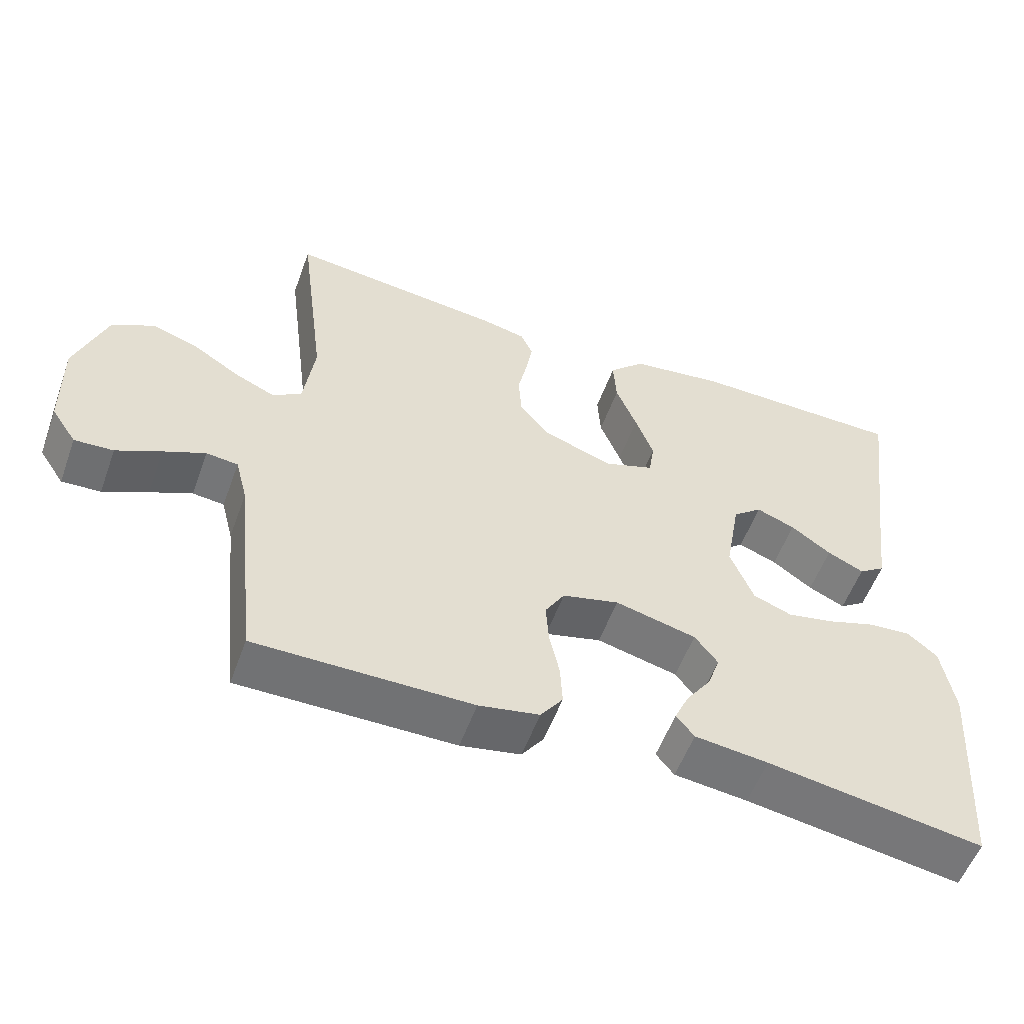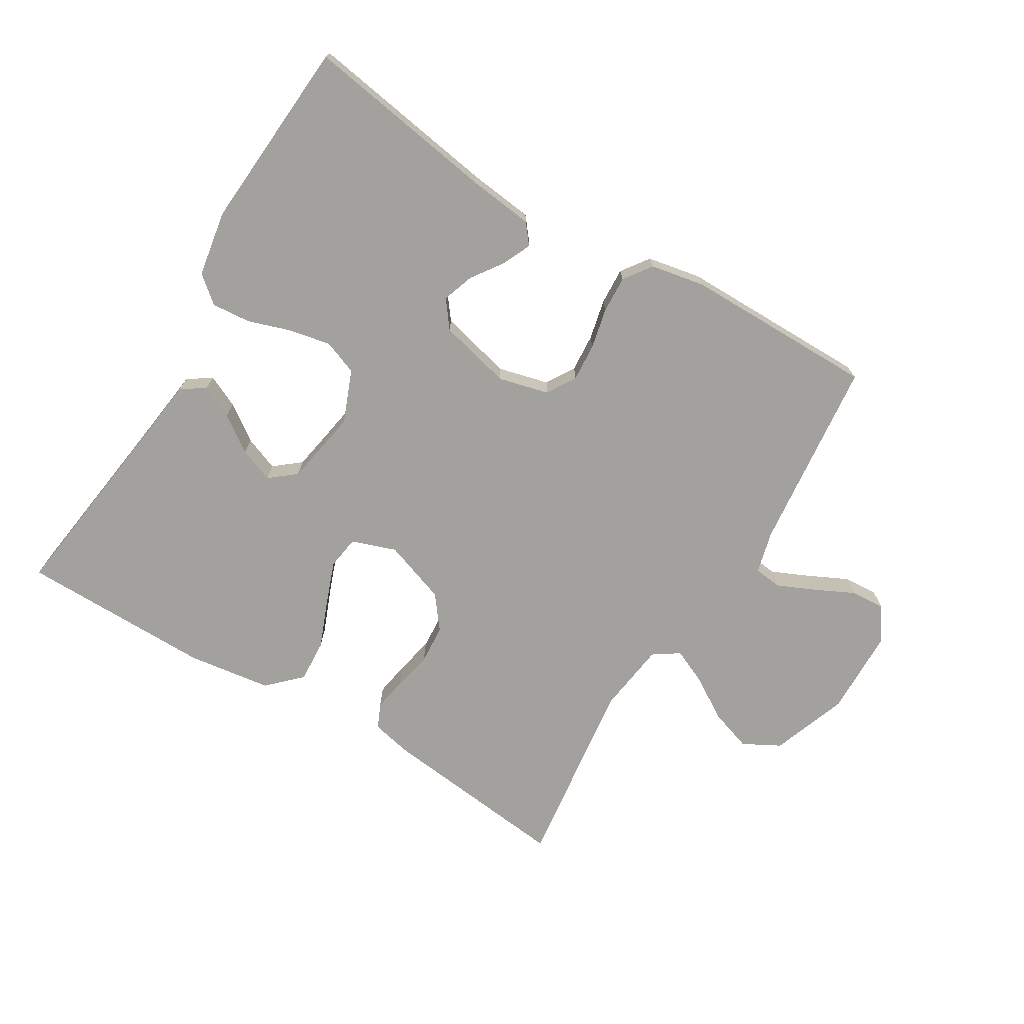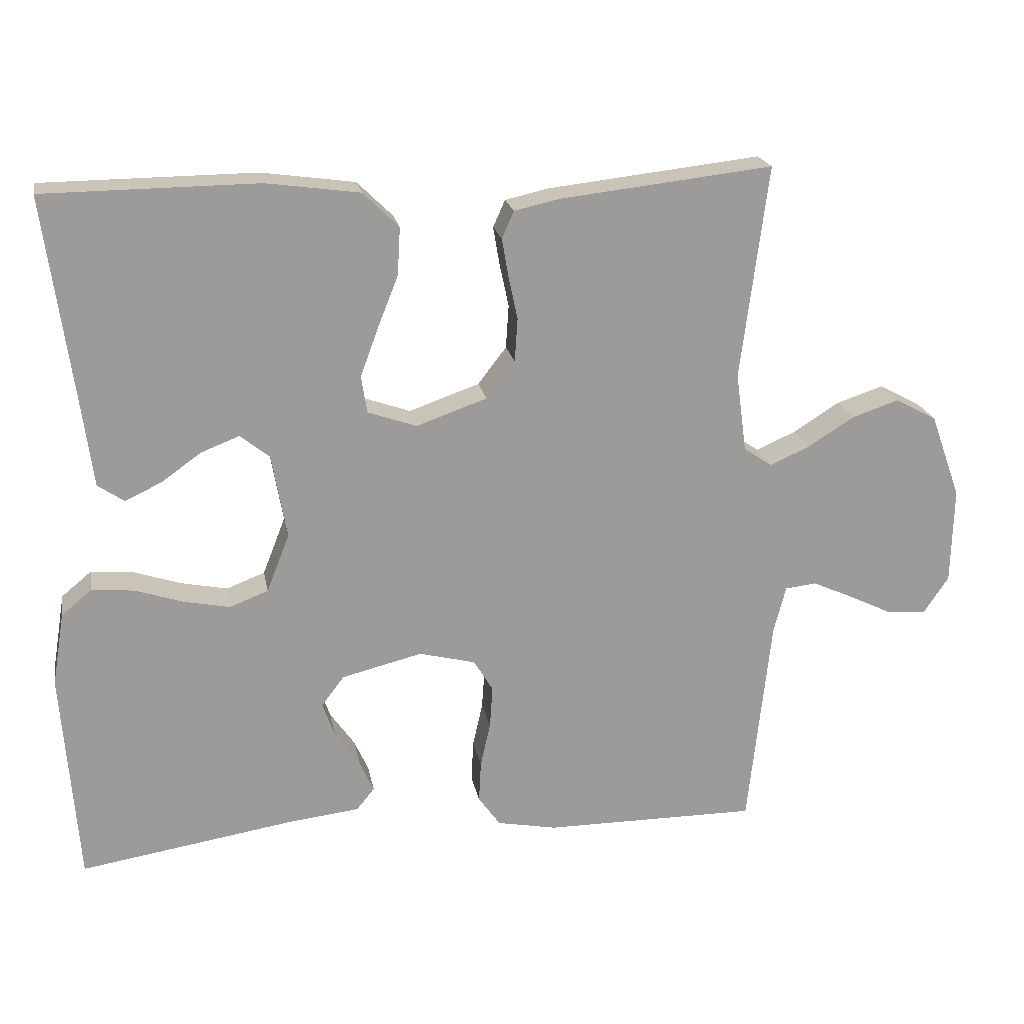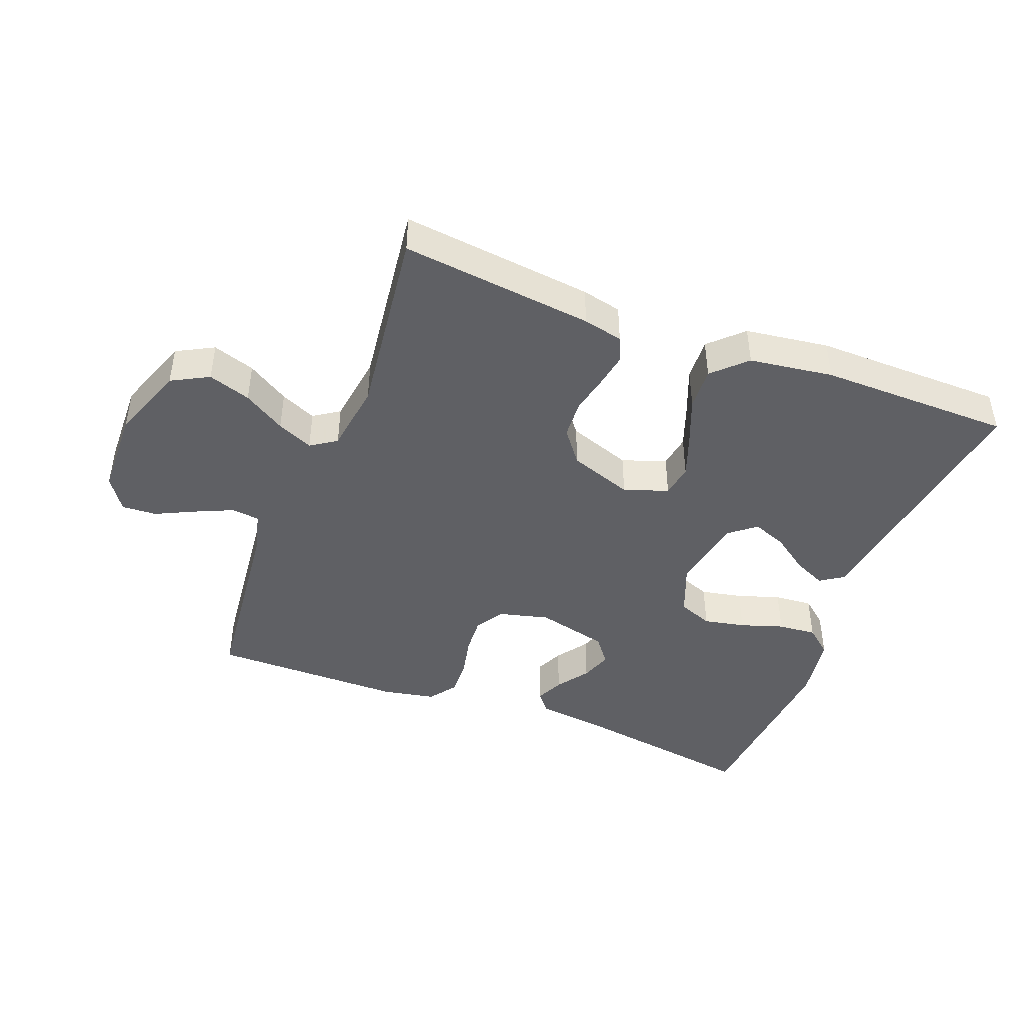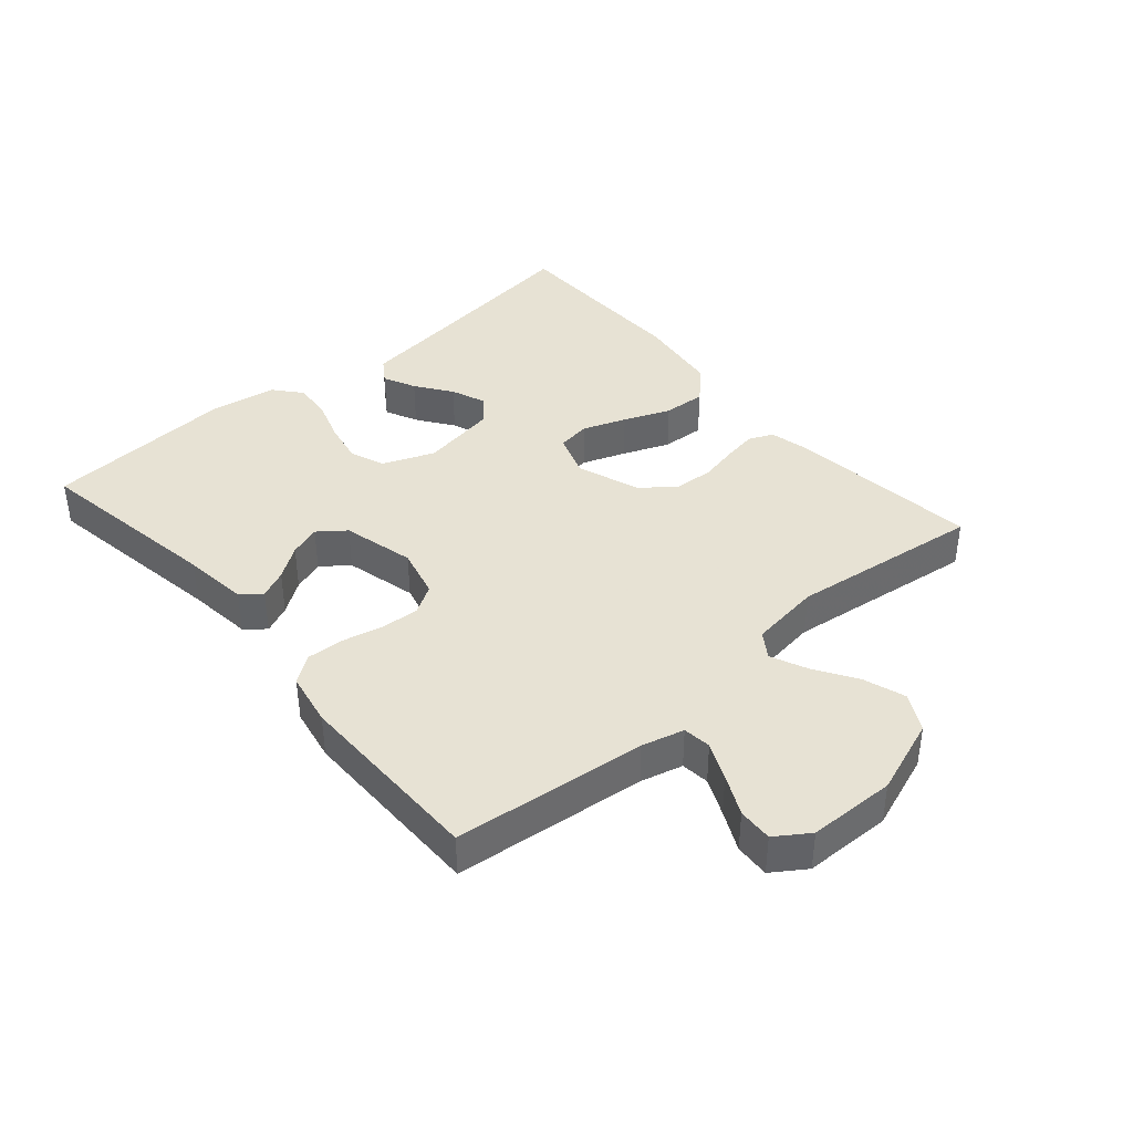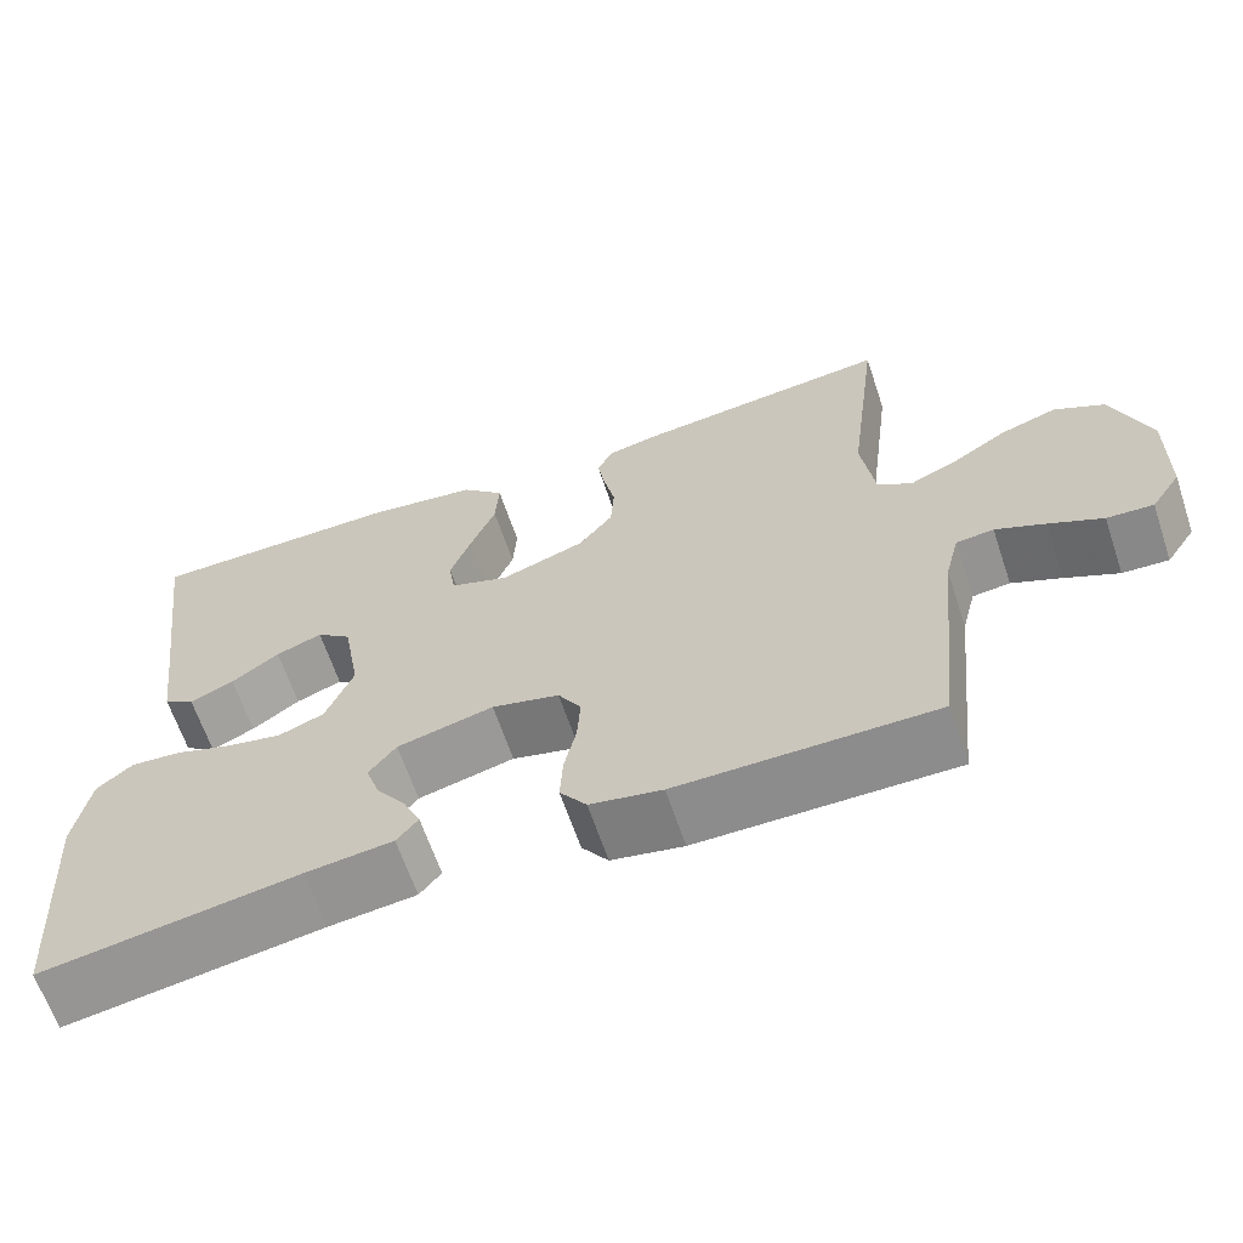
<metadata>
{"format":"obj","ext":"obj","renderer":"f3d","projection":"perspective","resolution":1024,"background":"white","views":[{"elev":-55.4,"azim":-19.9,"up":"+Z"},{"elev":-72.1,"azim":149.0,"up":"+Y"},{"elev":20.4,"azim":169.7,"up":"+Z"},{"elev":-43.9,"azim":-21.1,"up":"+Y"},{"elev":39.7,"azim":-130.8,"up":"+Y"},{"elev":-64.3,"azim":-161.4,"up":"+Z"}]}
</metadata>
<code>
v 0.5 0.07 0.5
v 0.459 0.07 0.2
v 0.445 0.07 0.092
v 0.408 0.07 0.067
v 0.357 0.07 0.091
v 0.301 0.07 0.131
v 0.247 0.07 0.152
v 0.206 0.07 0.119
v 0.185 0.07 0
v 0.217 0.07 -0.081
v 0.271 0.07 -0.102
v 0.336 0.07 -0.089
v 0.403 0.07 -0.067
v 0.463 0.07 -0.062
v 0.505 0.07 -0.097
v 0.522 0.07 -0.2
v 0.5 0.07 -0.5
v 0.2 0.07 -0.452
v 0.098 0.07 -0.44
v 0.073 0.07 -0.409
v 0.093 0.07 -0.365
v 0.128 0.07 -0.315
v 0.145 0.07 -0.266
v 0.113 0.07 -0.224
v 0 0.07 -0.196
v -0.079 0.07 -0.216
v -0.106 0.07 -0.261
v -0.102 0.07 -0.32
v -0.088 0.07 -0.383
v -0.085 0.07 -0.441
v -0.116 0.07 -0.484
v -0.2 0.07 -0.5
v -0.5 0.07 -0.5
v -0.532 0.07 -0.2
v -0.549 0.07 -0.134
v -0.593 0.07 -0.129
v -0.651 0.07 -0.155
v -0.713 0.07 -0.185
v -0.767 0.07 -0.188
v -0.802 0.07 -0.136
v -0.805 0.07 0
v -0.762 0.07 0.119
v -0.704 0.07 0.15
v -0.638 0.07 0.128
v -0.573 0.07 0.087
v -0.517 0.07 0.062
v -0.477 0.07 0.089
v -0.462 0.07 0.2
v -0.5 0.07 0.5
v -0.2 0.07 0.466
v -0.138 0.07 0.452
v -0.121 0.07 0.414
v -0.13 0.07 0.361
v -0.143 0.07 0.3
v -0.139 0.07 0.239
v -0.099 0.07 0.187
v 0 0.07 0.152
v 0.069 0.07 0.176
v 0.077 0.07 0.228
v 0.052 0.07 0.296
v 0.023 0.07 0.369
v 0.019 0.07 0.436
v 0.069 0.07 0.485
v 0.2 0.07 0.503
v 0.5 0 0.5
v 0.459 0 0.2
v 0.445 0 0.092
v 0.408 0 0.067
v 0.357 0 0.091
v 0.301 0 0.131
v 0.247 0 0.152
v 0.206 0 0.119
v 0.185 0 0
v 0.217 0 -0.081
v 0.271 0 -0.102
v 0.336 0 -0.089
v 0.403 0 -0.067
v 0.463 0 -0.062
v 0.505 0 -0.097
v 0.522 0 -0.2
v 0.5 0 -0.5
v 0.2 0 -0.452
v 0.098 0 -0.44
v 0.073 0 -0.409
v 0.093 0 -0.365
v 0.128 0 -0.315
v 0.145 0 -0.266
v 0.113 0 -0.224
v 0 0 -0.196
v -0.079 0 -0.216
v -0.106 0 -0.261
v -0.102 0 -0.32
v -0.088 0 -0.383
v -0.085 0 -0.441
v -0.116 0 -0.484
v -0.2 0 -0.5
v -0.5 0 -0.5
v -0.532 0 -0.2
v -0.549 0 -0.134
v -0.593 0 -0.129
v -0.651 0 -0.155
v -0.713 0 -0.185
v -0.767 0 -0.188
v -0.802 0 -0.136
v -0.805 0 0
v -0.762 0 0.119
v -0.704 0 0.15
v -0.638 0 0.128
v -0.573 0 0.087
v -0.517 0 0.062
v -0.477 0 0.089
v -0.462 0 0.2
v -0.5 0 0.5
v -0.2 0 0.466
v -0.138 0 0.452
v -0.121 0 0.414
v -0.13 0 0.361
v -0.143 0 0.3
v -0.139 0 0.239
v -0.099 0 0.187
v 0 0 0.152
v 0.069 0 0.176
v 0.077 0 0.228
v 0.052 0 0.296
v 0.023 0 0.369
v 0.019 0 0.436
v 0.069 0 0.485
v 0.2 0 0.503
f 64 1 2
f 63 64 2
f 62 63 2
f 61 62 2
f 60 61 2
f 59 60 2 3
f 52 53 54
f 51 52 54
f 50 51 54
f 49 50 54
f 48 49 54
f 47 48 54 55
f 46 47 55 56
f 43 44 45
f 42 43 45
f 41 42 45
f 40 41 45
f 39 40 45
f 38 39 45
f 37 38 45
f 36 37 45 46
f 46 56 57
f 36 46 57
f 35 36 57
f 32 33 34
f 31 32 34
f 30 31 34
f 29 30 34
f 28 29 34
f 27 28 34 35
f 20 21 22
f 19 20 22
f 18 19 22
f 18 22 23
f 17 18 23
f 16 17 23
f 15 16 23
f 14 15 23
f 13 14 23
f 12 13 23
f 11 12 23 24
f 3 4 5 6
f 3 6 7
f 59 3 7
f 58 59 7 8
f 35 57 58
f 27 35 58
f 26 27 58
f 58 8 9
f 26 58 9
f 25 26 9
f 10 11 24 25
f 9 10 25
f 66 65 128
f 66 128 127
f 66 127 126
f 66 126 125
f 66 125 124
f 67 66 124 123
f 118 117 116
f 118 116 115
f 118 115 114
f 118 114 113
f 118 113 112
f 119 118 112 111
f 120 119 111 110
f 109 108 107
f 109 107 106
f 109 106 105
f 109 105 104
f 109 104 103
f 109 103 102
f 109 102 101
f 110 109 101 100
f 121 120 110
f 121 110 100
f 121 100 99
f 98 97 96
f 98 96 95
f 98 95 94
f 98 94 93
f 98 93 92
f 99 98 92 91
f 86 85 84
f 86 84 83
f 86 83 82
f 87 86 82
f 87 82 81
f 87 81 80
f 87 80 79
f 87 79 78
f 87 78 77
f 87 77 76
f 88 87 76 75
f 70 69 68 67
f 71 70 67
f 71 67 123
f 72 71 123 122
f 122 121 99
f 122 99 91
f 122 91 90
f 73 72 122
f 73 122 90
f 73 90 89
f 89 88 75 74
f 89 74 73
f 1 65 66 2
f 2 66 67 3
f 3 67 68 4
f 4 68 69 5
f 5 69 70 6
f 6 70 71 7
f 7 71 72 8
f 8 72 73 9
f 9 73 74 10
f 10 74 75 11
f 11 75 76 12
f 12 76 77 13
f 13 77 78 14
f 14 78 79 15
f 15 79 80 16
f 16 80 81 17
f 17 81 82 18
f 18 82 83 19
f 19 83 84 20
f 20 84 85 21
f 21 85 86 22
f 22 86 87 23
f 23 87 88 24
f 24 88 89 25
f 25 89 90 26
f 26 90 91 27
f 27 91 92 28
f 28 92 93 29
f 29 93 94 30
f 30 94 95 31
f 31 95 96 32
f 32 96 97 33
f 33 97 98 34
f 34 98 99 35
f 35 99 100 36
f 36 100 101 37
f 37 101 102 38
f 38 102 103 39
f 39 103 104 40
f 40 104 105 41
f 41 105 106 42
f 42 106 107 43
f 43 107 108 44
f 44 108 109 45
f 45 109 110 46
f 46 110 111 47
f 47 111 112 48
f 48 112 113 49
f 49 113 114 50
f 50 114 115 51
f 51 115 116 52
f 52 116 117 53
f 53 117 118 54
f 54 118 119 55
f 55 119 120 56
f 56 120 121 57
f 57 121 122 58
f 58 122 123 59
f 59 123 124 60
f 60 124 125 61
f 61 125 126 62
f 62 126 127 63
f 63 127 128 64
f 64 128 65 1

</code>
